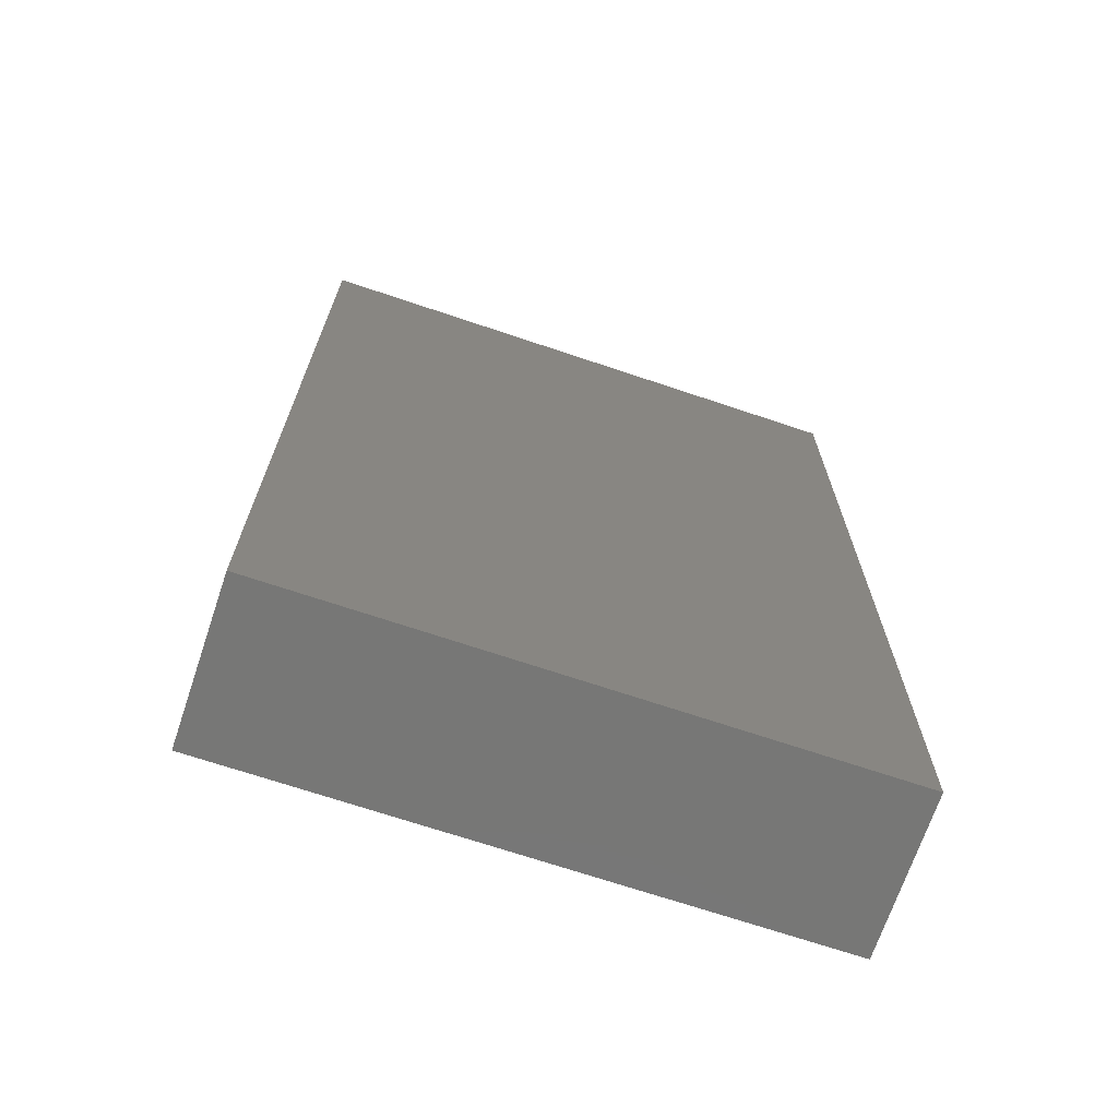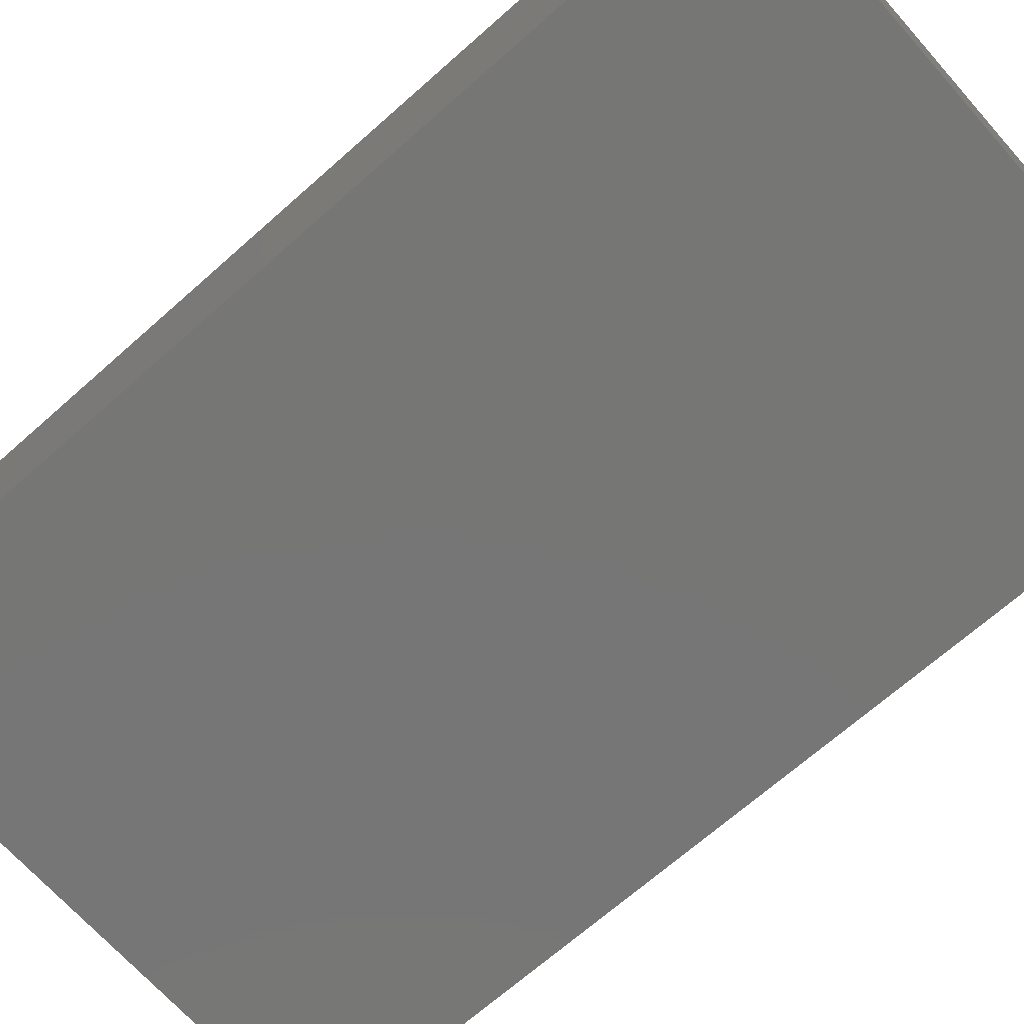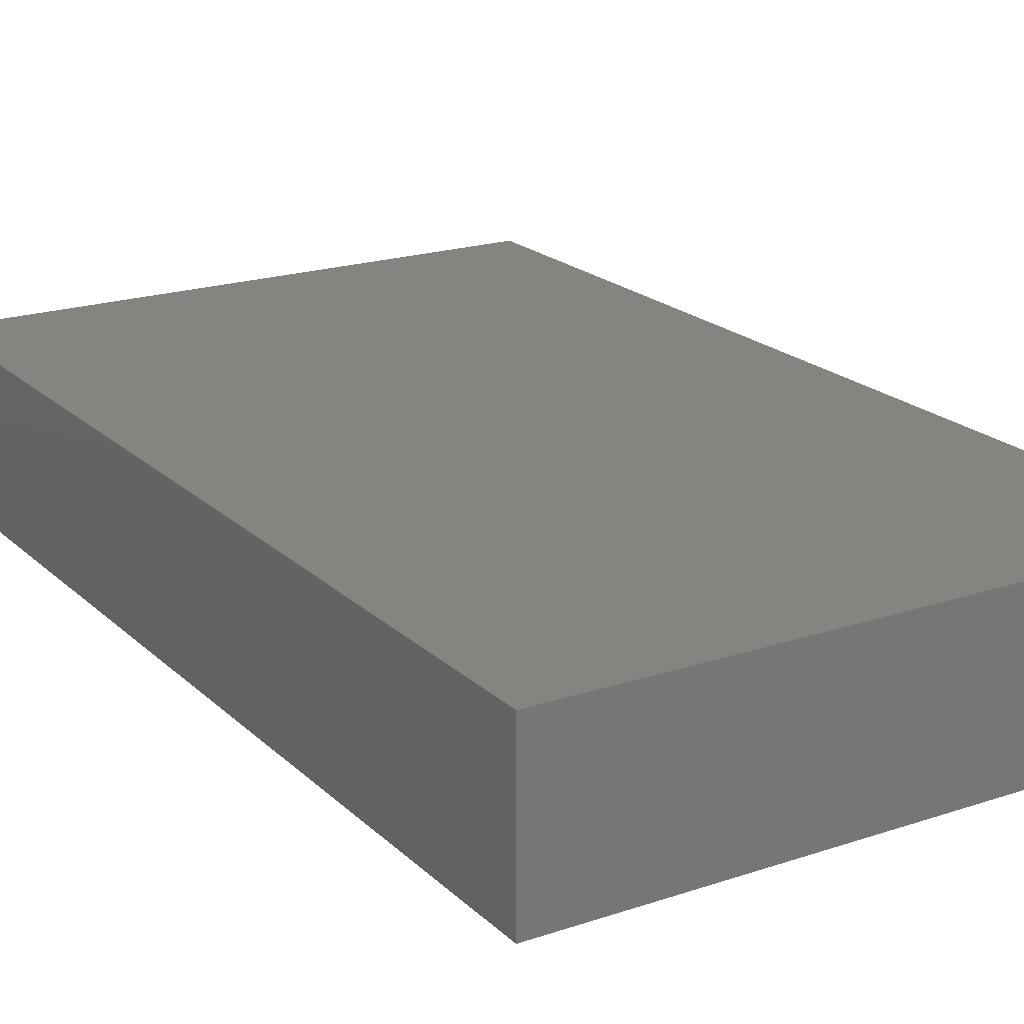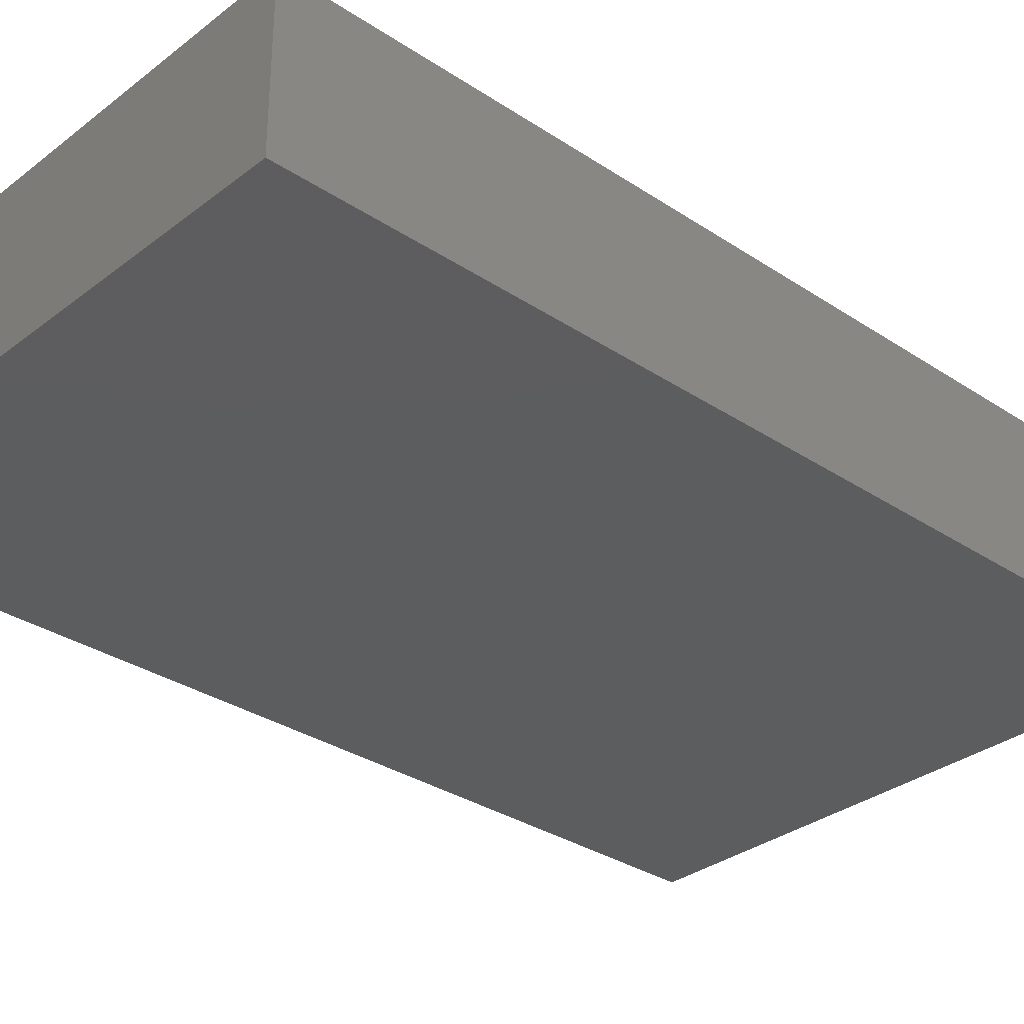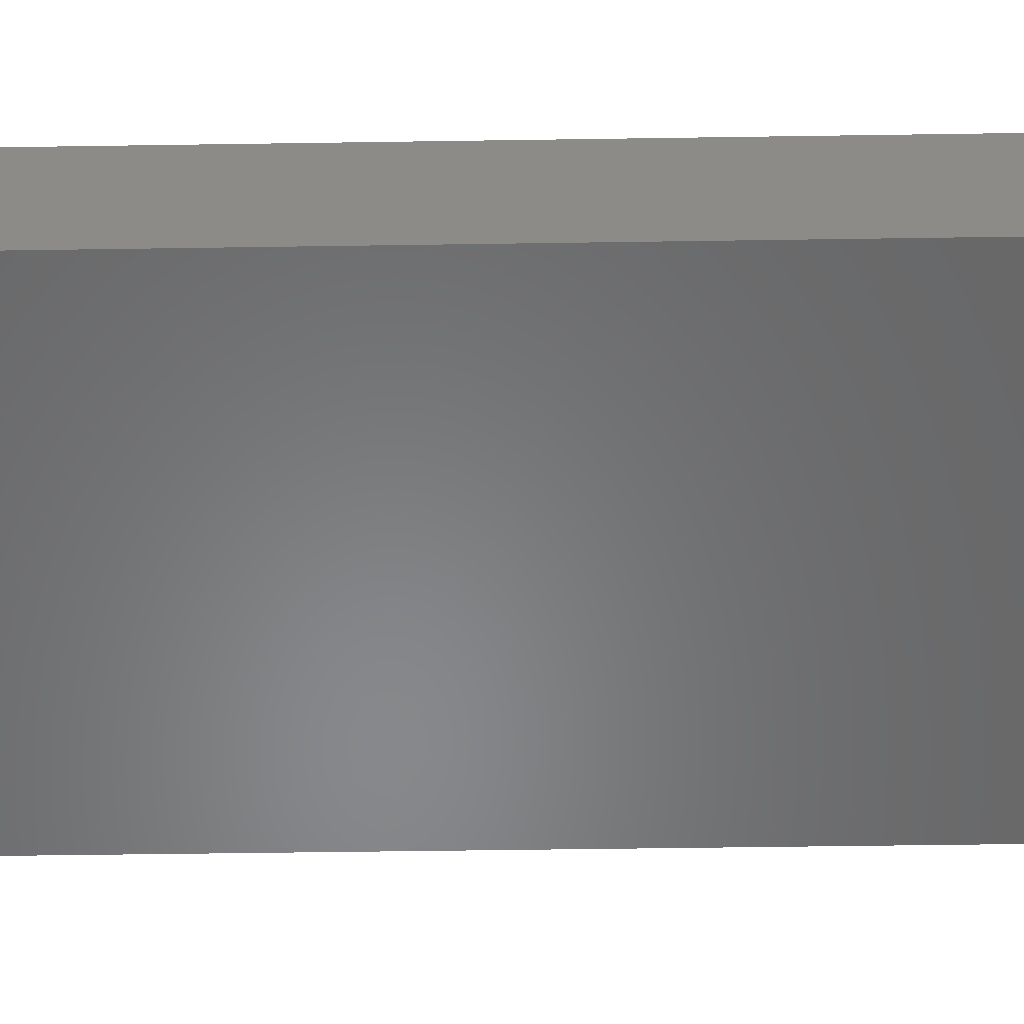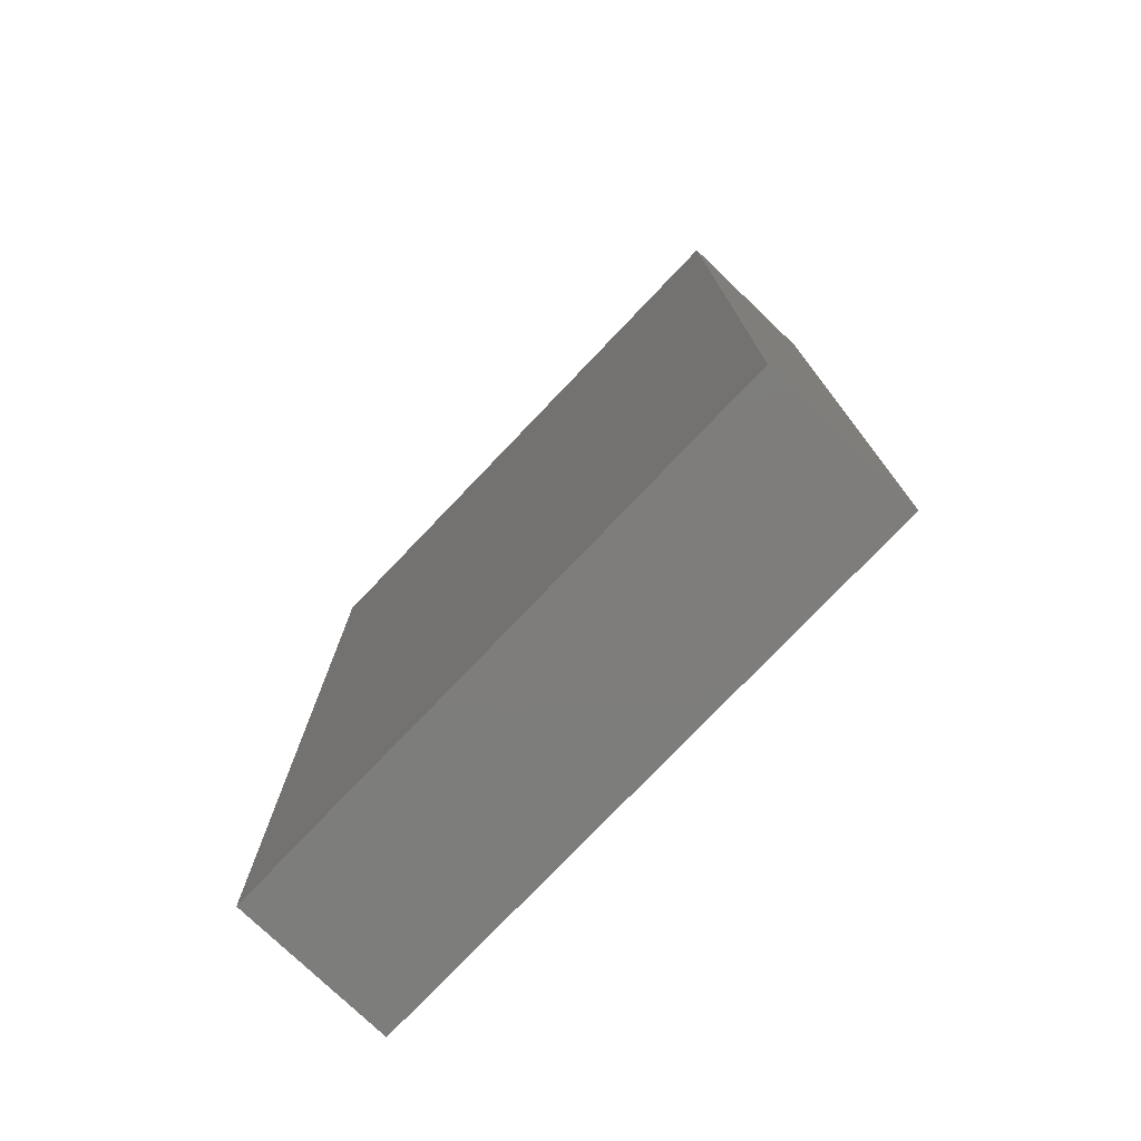
<metadata>
{"format":"stl","ext":"stl","renderer":"f3d","projection":"perspective","resolution":1024,"background":"white","views":[{"elev":-69.7,"azim":-18.6,"up":"+Y"},{"elev":-68.7,"azim":-48.4,"up":"+Z"},{"elev":20.1,"azim":148.4,"up":"+Z"},{"elev":-32.0,"azim":47.1,"up":"+Z"},{"elev":-54.6,"azim":-89.1,"up":"+Z"},{"elev":-77.0,"azim":46.3,"up":"+Y"}]}
</metadata>
<code>
# stl→obj: 8 verts, 12 faces
v 0.75 -1.225 0.2031
v 0 -1.225 0.2031
v 0.75 -1.225 0
v 0 -1.225 0
v 0.75 0.006414 0.2031
v 0.75 0.006414 0
v 0 0.006414 0.2031
v 0 0.006414 0
f 1 2 3
f 3 2 4
f 5 6 7
f 7 6 8
f 4 8 3
f 3 8 6
f 2 1 7
f 7 1 5
f 7 8 2
f 2 8 4
f 1 3 5
f 5 3 6

</code>
